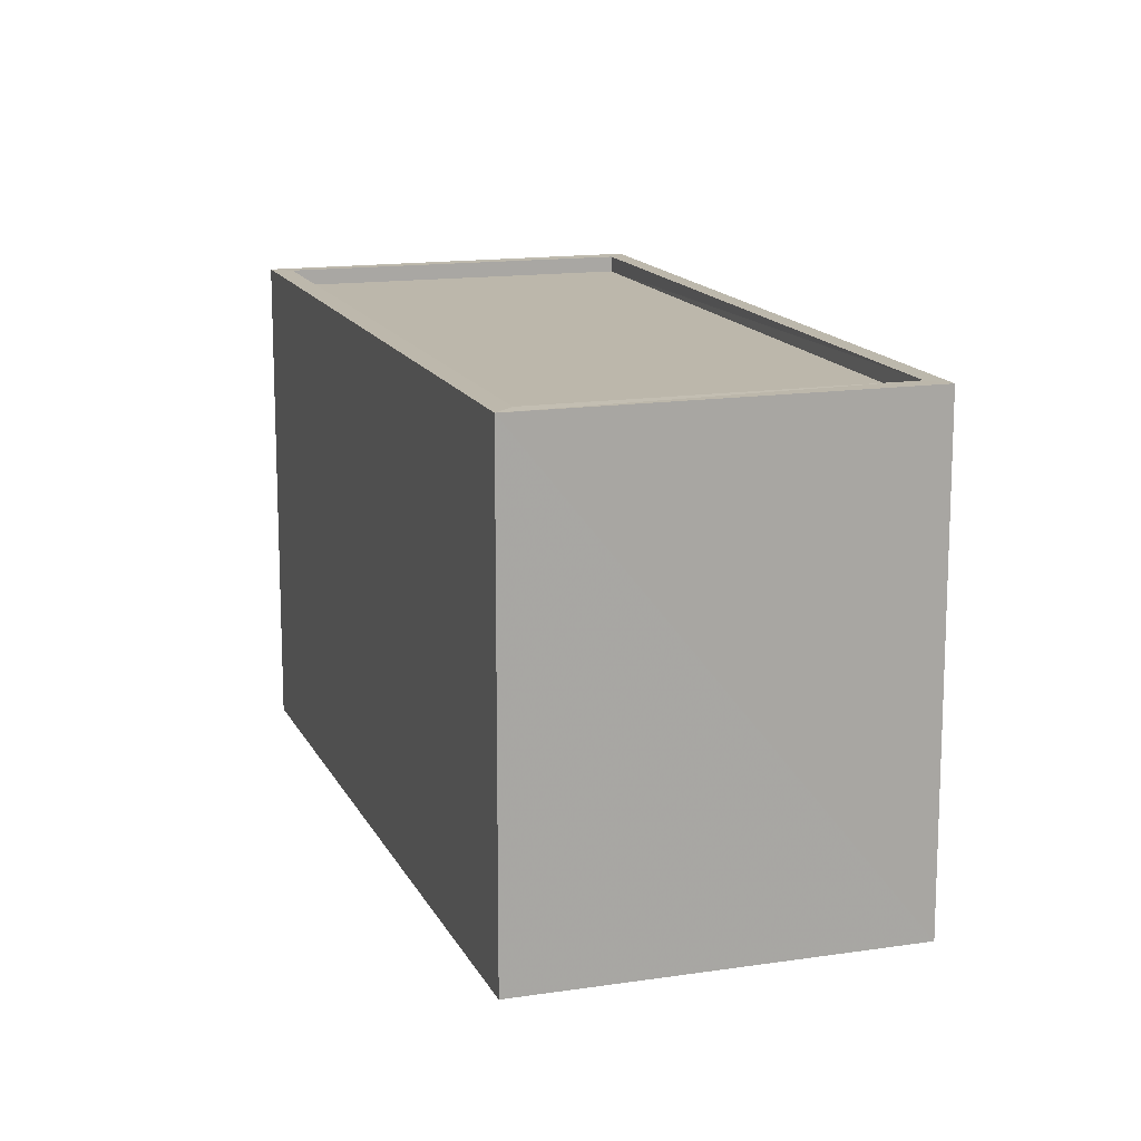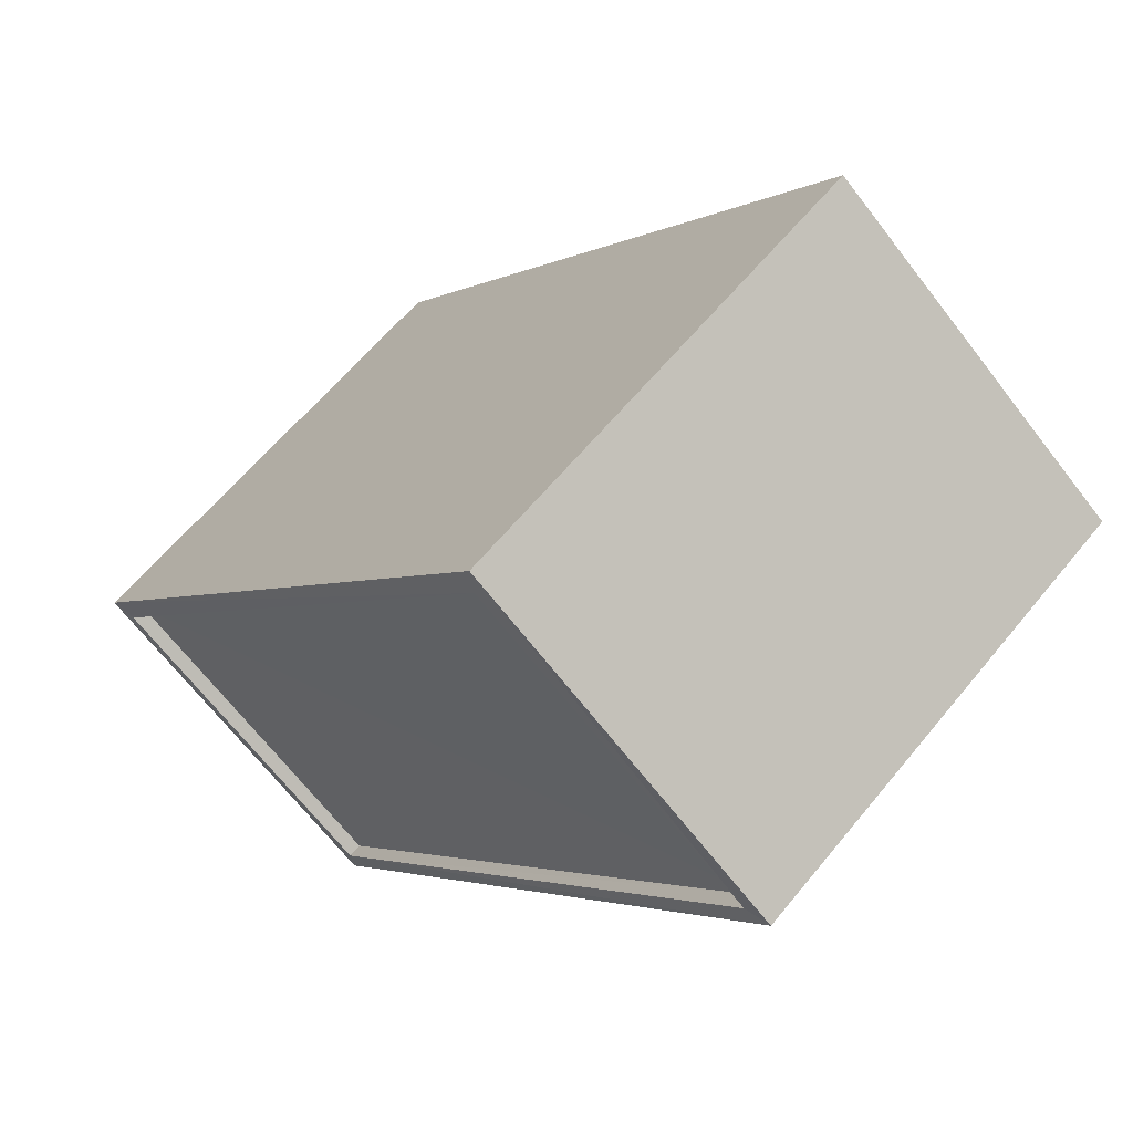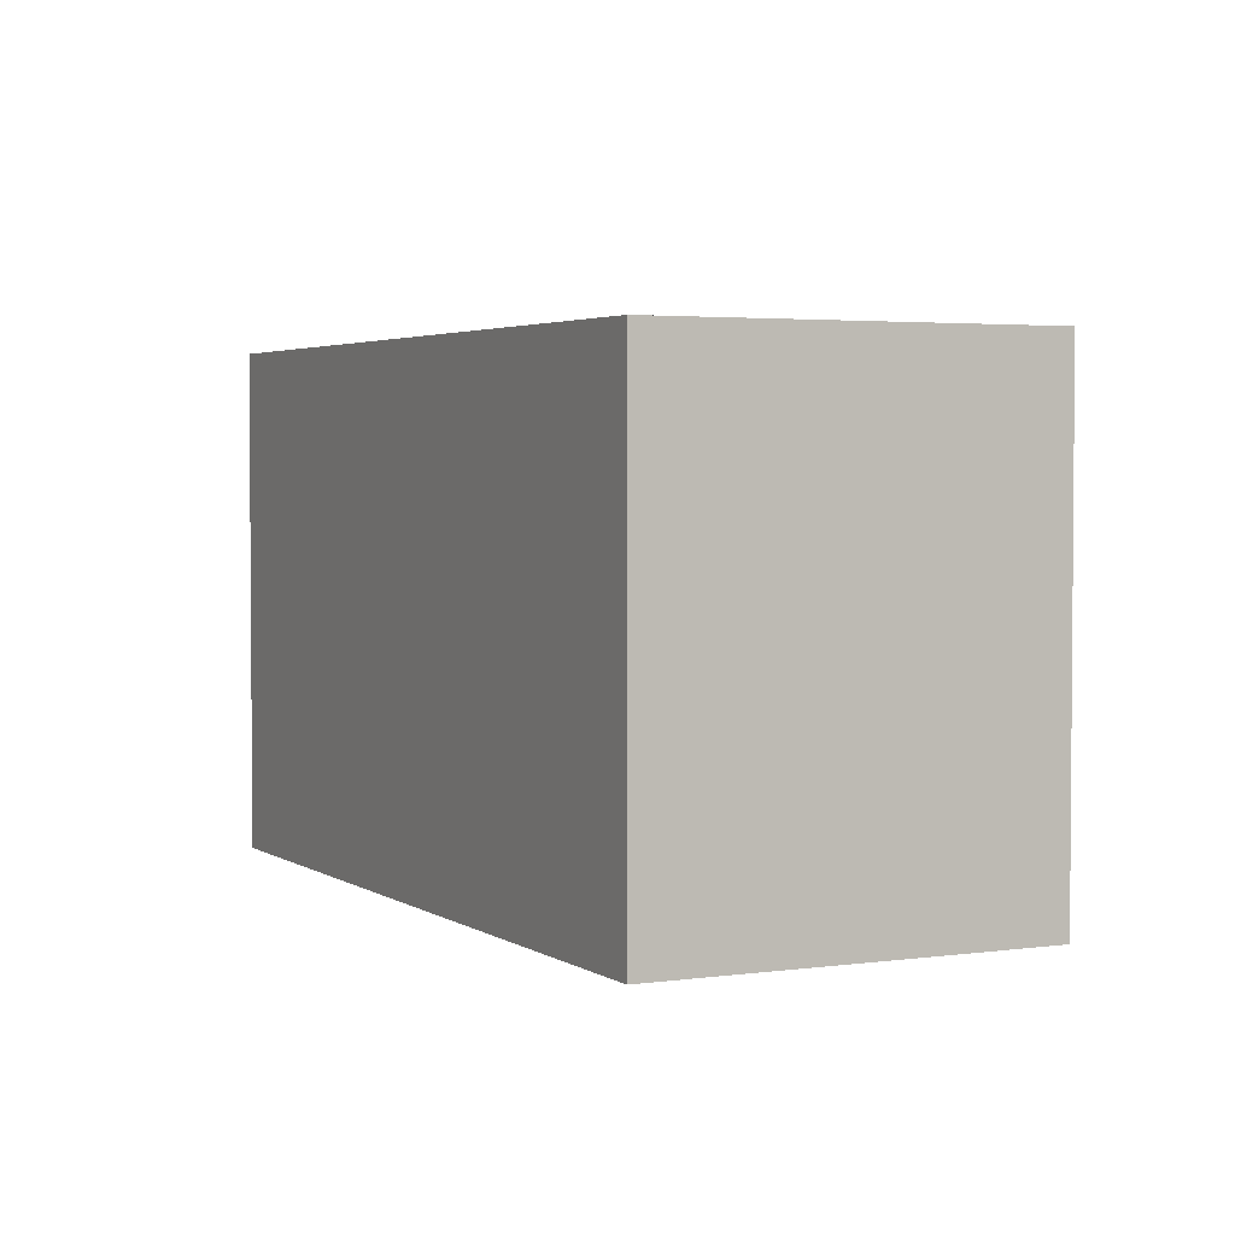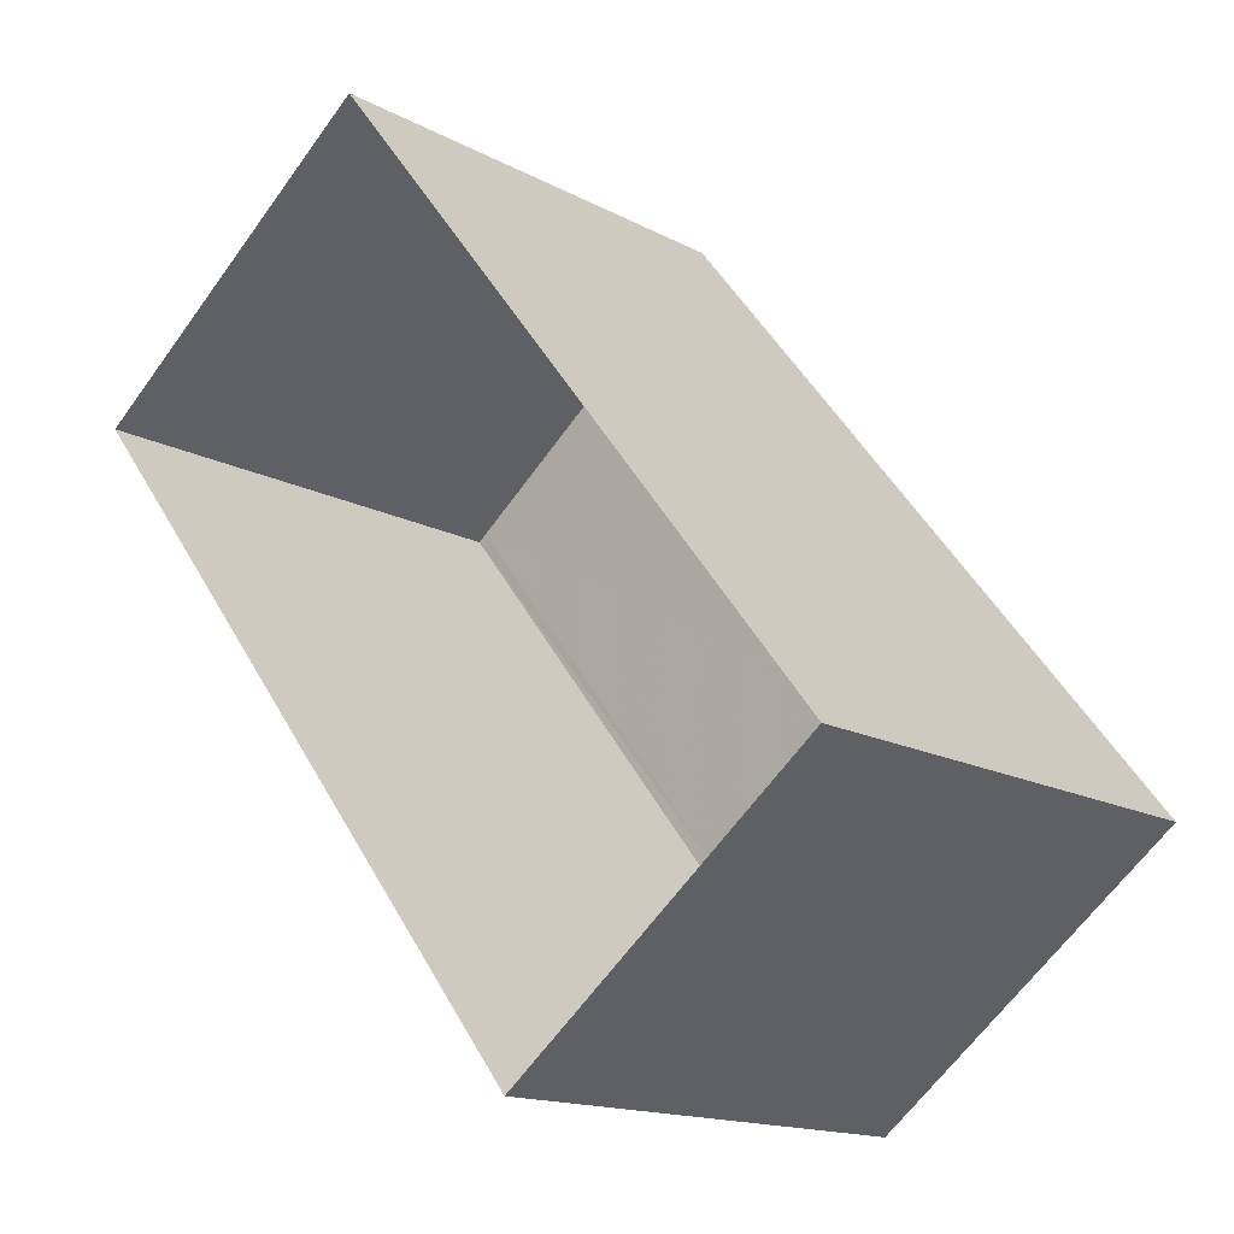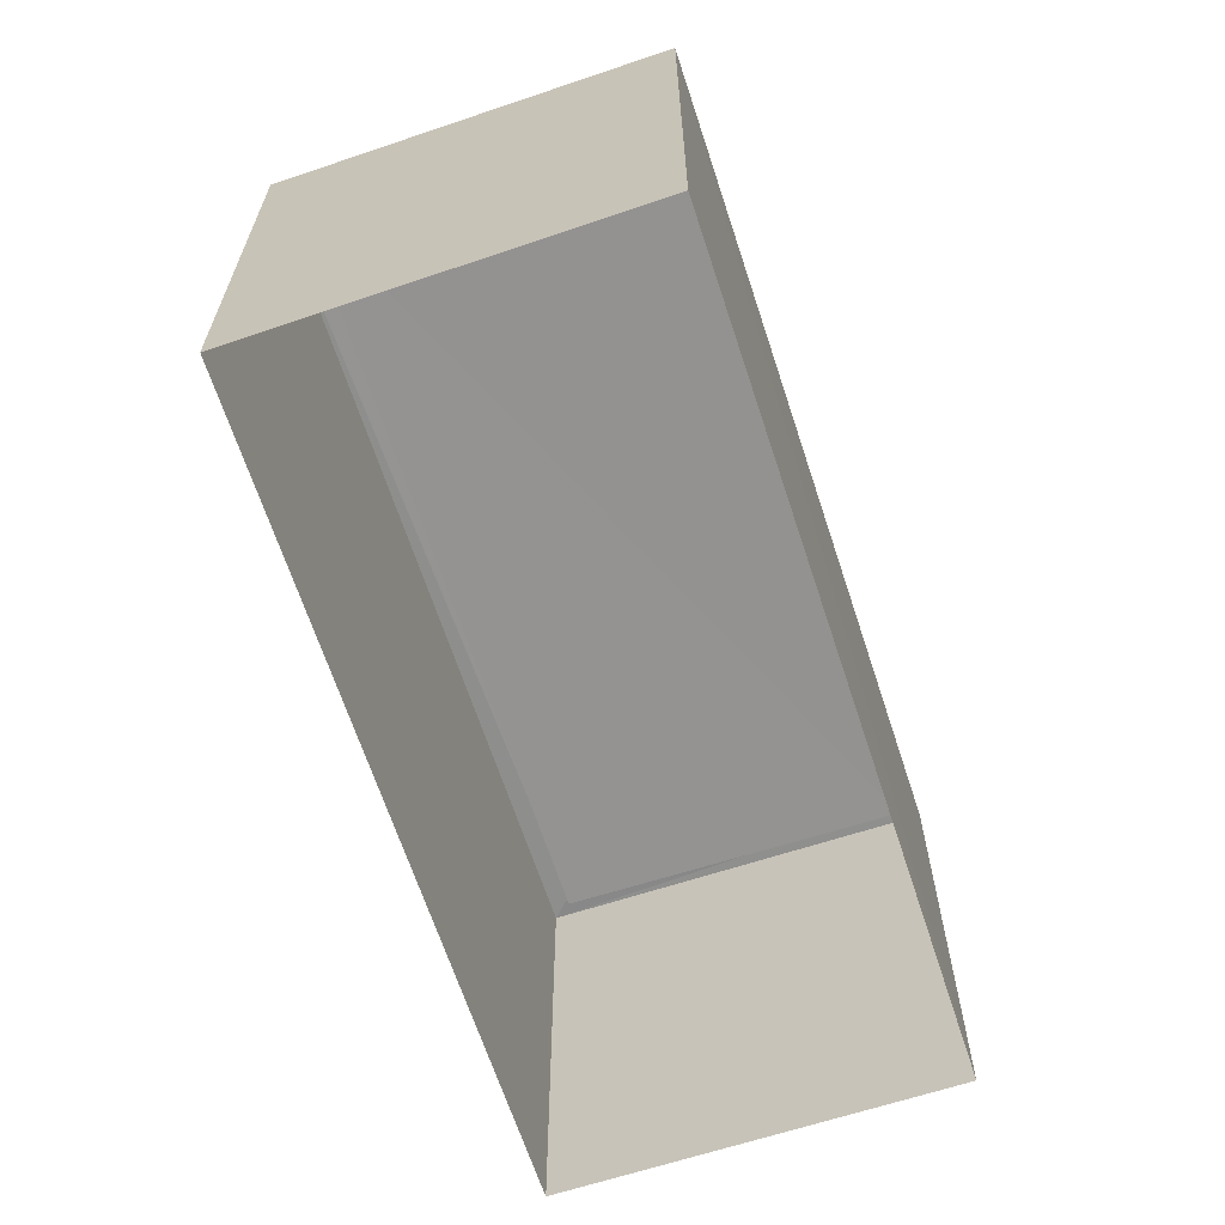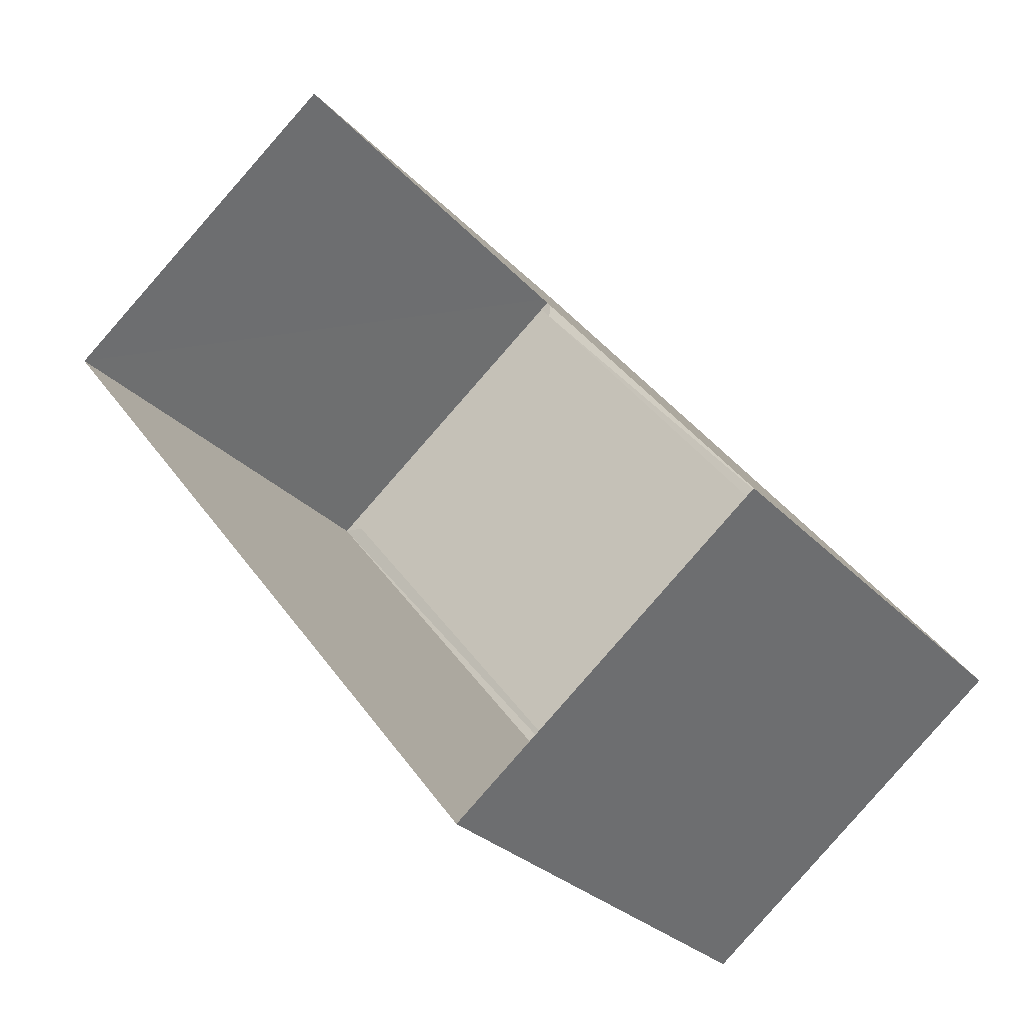
<metadata>
{"format":"obj","ext":"obj","renderer":"f3d","projection":"perspective","resolution":1024,"background":"white","views":[{"elev":14.6,"azim":-56.5,"up":"+Z"},{"elev":61.0,"azim":38.9,"up":"+Y"},{"elev":3.1,"azim":115.5,"up":"+Z"},{"elev":-14.9,"azim":-138.6,"up":"+Y"},{"elev":-66.5,"azim":-20.0,"up":"+Z"},{"elev":-28.1,"azim":-146.8,"up":"+Y"}]}
</metadata>
<code>
v 1.194e+05 7.862e+05 27.01
v 1.194e+05 7.862e+05 27.01
v 1.195e+05 7.862e+05 27
v 1.194e+05 7.862e+05 27.01
v 1.194e+05 7.862e+05 34.45
v 1.194e+05 7.862e+05 34.45
v 1.194e+05 7.862e+05 34.44
v 1.194e+05 7.862e+05 34.45
v 1.194e+05 7.862e+05 34.7
v 1.194e+05 7.862e+05 34.69
v 1.194e+05 7.862e+05 34.7
v 1.195e+05 7.862e+05 34.69
v 1.194e+05 7.862e+05 34.7
v 1.194e+05 7.862e+05 34.7
v 1.194e+05 7.862e+05 34.7
v 1.194e+05 7.862e+05 34.7
f 1 2 3
f 4 1 3
f 5 6 7
f 8 5 7
f 9 10 11
f 10 12 11
f 13 14 15
f 16 13 15
f 15 14 12
f 15 12 10
f 9 11 13
f 16 9 13
f 9 8 7
f 10 9 7
f 15 7 6
f 15 10 7
f 16 6 5
f 16 15 6
f 16 5 8
f 9 16 8
f 14 4 3
f 12 14 3
f 13 1 4
f 14 13 4
f 13 2 1
f 13 11 2
f 11 3 2
f 11 12 3

</code>
